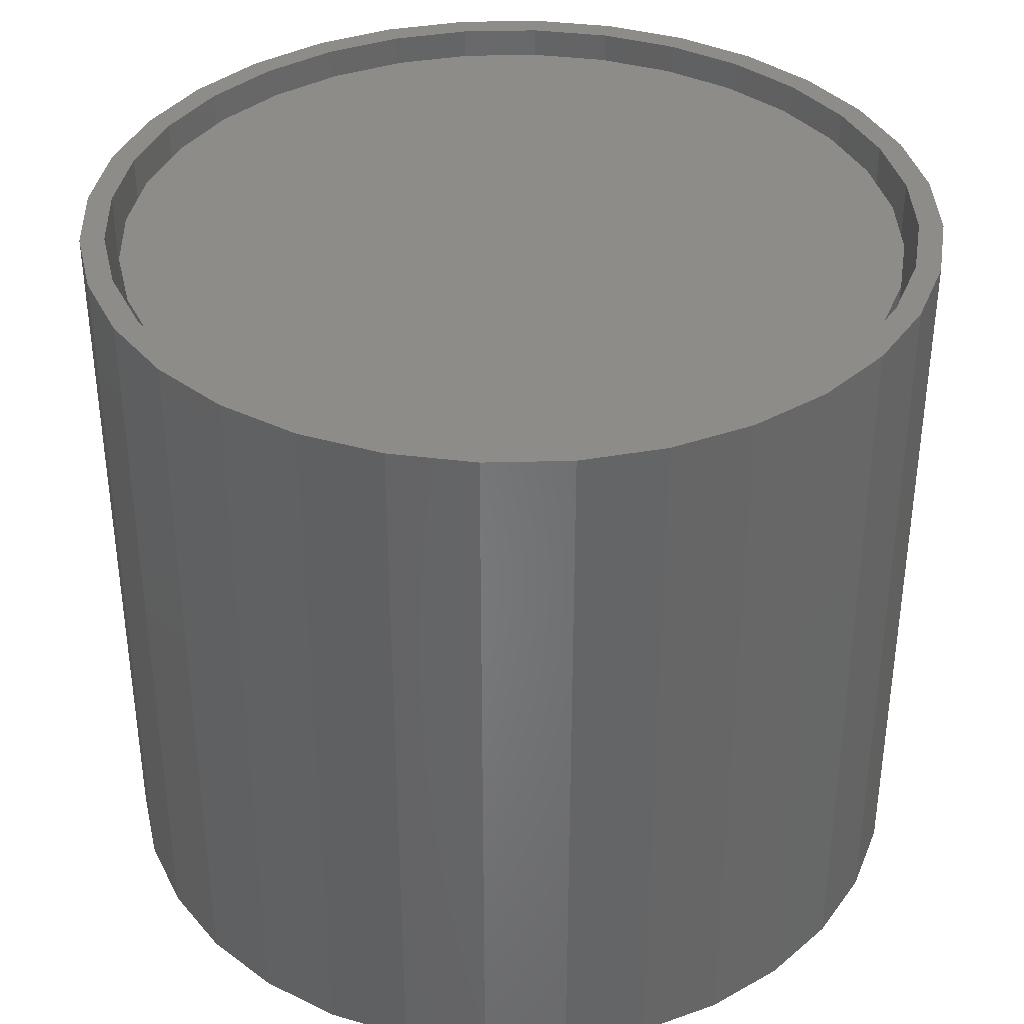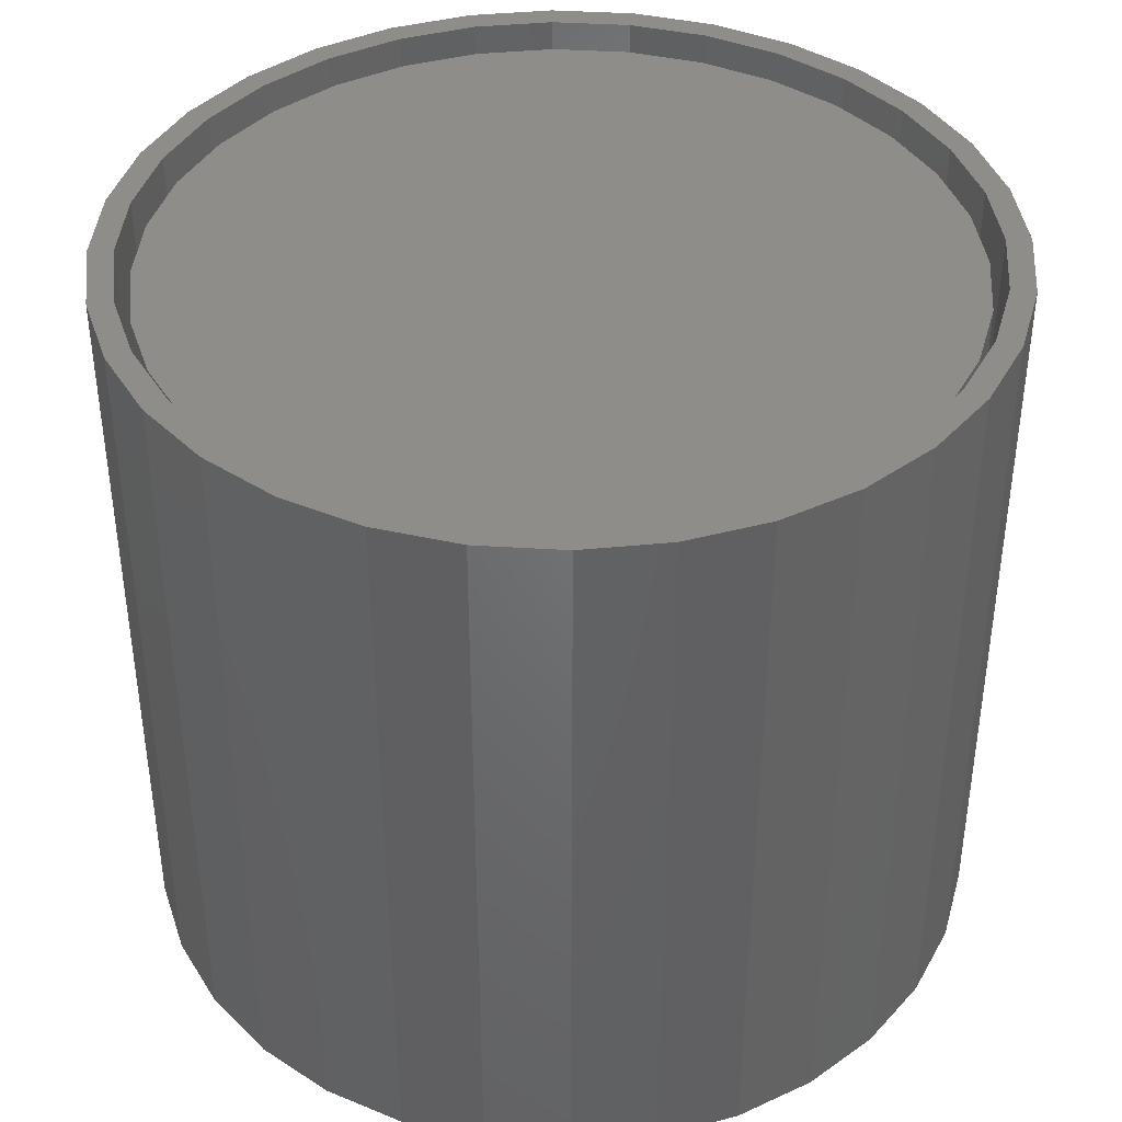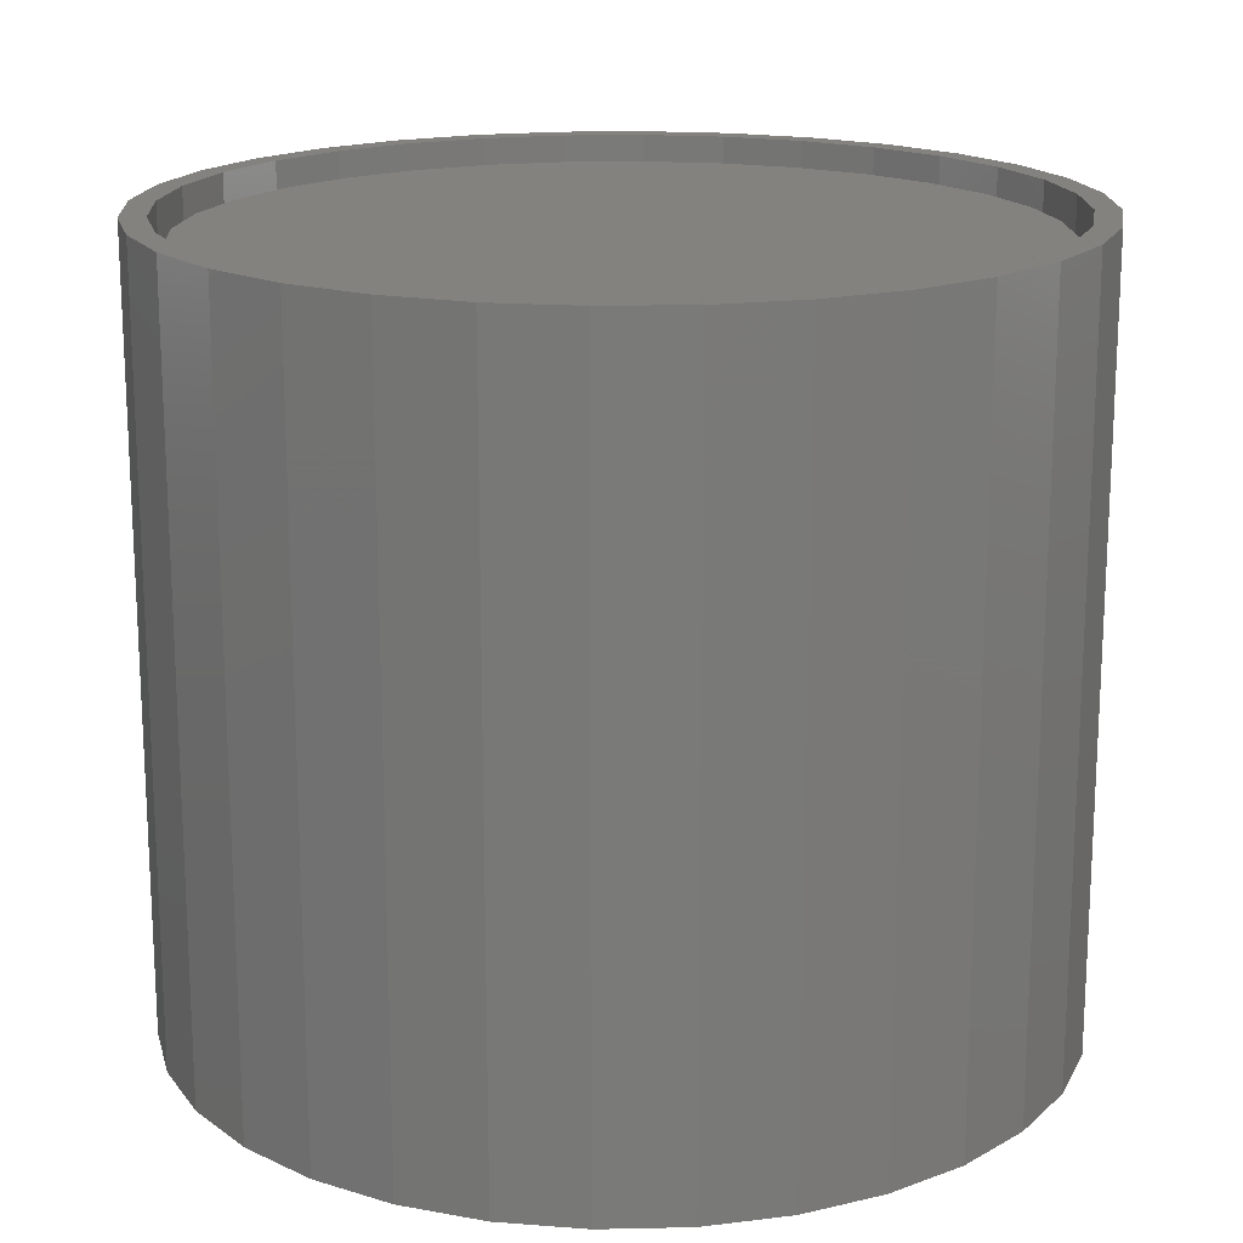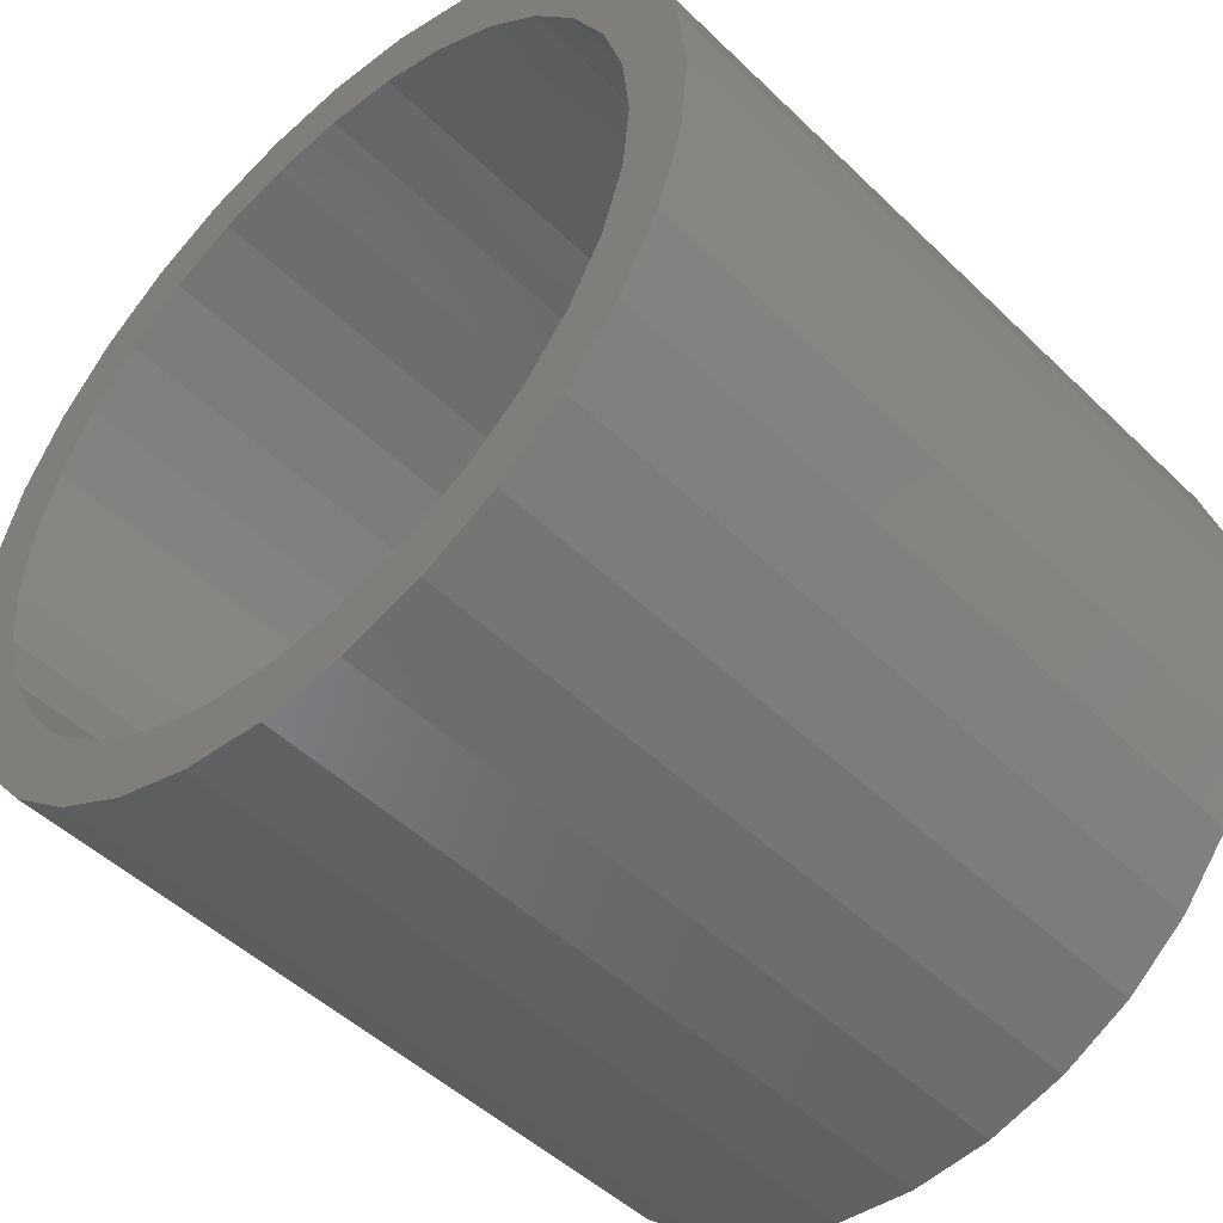
<metadata>
{"format":"stl","ext":"stl","renderer":"f3d","projection":"perspective","resolution":1024,"background":"white","views":[{"elev":37.0,"azim":-120.0,"up":"+Z"},{"elev":40.4,"azim":100.0,"up":"+Z"},{"elev":17.5,"azim":160.6,"up":"+Z"},{"elev":-48.2,"azim":-137.1,"up":"+Y"}]}
</metadata>
<code>
# stl→obj: 256 verts, 508 faces
v -0.046 0.2709 0.4766
v -0.09782 0.2552 0.4766
v 0.007895 0.2606 0.4766
v -0.04295 0.2556 0.4766
v -0.09184 0.2408 0.4766
v -0.1456 0.2297 0.4766
v 0.1136 -0.2552 0.4766
v 0.1614 -0.2297 0.4766
v 0.1076 -0.2408 0.4766
v 0.05874 -0.2556 0.4766
v 0.007895 -0.2606 0.4766
v 0.06179 -0.2709 0.4766
v -0.046 -0.2709 0.4766
v -0.04295 -0.2556 0.4766
v -0.09782 -0.2552 0.4766
v -0.09184 -0.2408 0.4766
v -0.1456 -0.2297 0.4766
v -0.1369 -0.2167 0.4766
v -0.1874 -0.1953 0.4766
v -0.1764 -0.1843 0.4766
v -0.2218 -0.1535 0.4766
v -0.2088 -0.1448 0.4766
v -0.2473 -0.1057 0.4766
v -0.2329 -0.09973 0.4766
v -0.263 -0.05389 0.4766
v -0.2477 -0.05084 0.4766
v -0.2683 3.383e-17 0.4766
v -0.2527 3.191e-17 0.4766
v -0.263 0.05389 0.4766
v -0.2477 0.05084 0.4766
v -0.2473 0.1057 0.4766
v -0.2329 0.09973 0.4766
v -0.2218 0.1535 0.4766
v -0.2088 0.1448 0.4766
v -0.1874 0.1953 0.4766
v -0.1764 0.1843 0.4766
v -0.1369 0.2167 0.4766
v 0.007895 -0.2762 0.4766
v 0.1527 0.2167 0.4766
v 0.1614 0.2297 0.4766
v 0.1076 0.2408 0.4766
v 0.1136 0.2552 0.4766
v 0.05874 0.2556 0.4766
v 0.06179 0.2709 0.4766
v 0.007895 0.2762 0.4766
v 0.2032 0.1953 0.4766
v 0.1922 0.1843 0.4766
v 0.2376 0.1535 0.4766
v 0.2246 0.1448 0.4766
v 0.2631 0.1057 0.4766
v 0.2487 0.09973 0.4766
v 0.2788 0.05389 0.4766
v 0.2635 0.05084 0.4766
v 0.2841 0 0.4766
v 0.2685 0 0.4766
v 0.2788 -0.05389 0.4766
v 0.2635 -0.05084 0.4766
v 0.2631 -0.1057 0.4766
v 0.2487 -0.09973 0.4766
v 0.2376 -0.1535 0.4766
v 0.2246 -0.1448 0.4766
v 0.2032 -0.1953 0.4766
v 0.1922 -0.1843 0.4766
v 0.1527 -0.2167 0.4766
v 0.007895 0.2606 0.007812
v -0.04295 0.2556 0.007812
v -0.09184 0.2408 0.007812
v -0.1369 0.2167 0.007812
v -0.1764 0.1843 0.007812
v -0.2088 0.1448 0.007812
v -0.2329 0.09973 0.007812
v -0.2477 0.05084 0.007812
v -0.2527 -8.382e-17 0.007812
v 0.05874 0.2556 0.007812
v 0.1076 0.2408 0.007812
v 0.1527 0.2167 0.007812
v 0.1922 0.1843 0.007812
v 0.2246 0.1448 0.007812
v 0.2487 0.09973 0.007812
v 0.2635 0.05084 0.007812
v 0.2685 -6.383e-17 0.007812
v 0.007895 -0.2606 0.007812
v 0.05874 -0.2556 0.007812
v 0.1076 -0.2408 0.007812
v 0.1527 -0.2167 0.007812
v 0.1922 -0.1843 0.007812
v 0.2246 -0.1448 0.007812
v 0.2487 -0.09973 0.007812
v 0.2635 -0.05084 0.007812
v -0.04295 -0.2556 0.007812
v -0.09184 -0.2408 0.007812
v -0.1369 -0.2167 0.007812
v -0.1764 -0.1843 0.007812
v -0.2088 -0.1448 0.007812
v -0.2329 -0.09973 0.007812
v -0.2477 -0.05084 0.007812
v 0.007895 0.2372 -0.007812
v -0.03838 0.2326 0.4453
v -0.03838 0.2326 -0.007812
v -0.08287 0.2191 0.4453
v -0.08287 0.2191 -0.007812
v -0.1239 0.1972 0.4453
v -0.1239 0.1972 -0.007812
v -0.1598 0.1677 0.4453
v -0.1598 0.1677 -0.007812
v -0.1893 0.1318 0.4453
v -0.1893 0.1318 -0.007812
v -0.2112 0.09076 0.4453
v -0.2112 0.09076 -0.007812
v -0.2247 0.04627 0.4453
v -0.2247 0.04627 -0.007812
v -0.2293 -1.816e-16 0.4453
v -0.2293 -1.816e-16 -0.007812
v 0.007895 0.2372 0.4453
v 0.05416 0.2326 -0.007812
v 0.05416 0.2326 0.4453
v 0.09866 0.2191 -0.007812
v 0.09866 0.2191 0.4453
v 0.1397 0.1972 -0.007812
v 0.1397 0.1972 0.4453
v 0.1756 0.1677 -0.007812
v 0.1756 0.1677 0.4453
v 0.2051 0.1318 -0.007812
v 0.2051 0.1318 0.4453
v 0.227 0.09076 -0.007812
v 0.227 0.09076 0.4453
v 0.2405 0.04627 -0.007812
v 0.2405 0.04627 0.4453
v 0.2451 -5.809e-17 -0.007812
v 0.2451 0 0.4453
v 0.05416 -0.2326 0.4453
v -0.03838 -0.2326 0.4453
v 0.09866 -0.2191 0.4453
v 0.007895 -0.2372 0.4453
v -0.08287 -0.2191 0.4453
v -0.1239 -0.1972 0.4453
v 0.1397 -0.1972 0.4453
v -0.1598 -0.1677 0.4453
v 0.1756 -0.1677 0.4453
v -0.1893 -0.1318 0.4453
v 0.2051 -0.1318 0.4453
v -0.2112 -0.09076 0.4453
v 0.227 -0.09076 0.4453
v -0.2247 -0.04627 0.4453
v 0.2405 -0.04627 0.4453
v 0.007895 -0.2372 -0.007812
v 0.05416 -0.2326 -0.007812
v 0.09866 -0.2191 -0.007812
v 0.1397 -0.1972 -0.007812
v 0.1756 -0.1677 -0.007812
v 0.2051 -0.1318 -0.007812
v 0.227 -0.09076 -0.007812
v 0.2405 -0.04627 -0.007812
v -0.03838 -0.2326 -0.007812
v -0.08287 -0.2191 -0.007812
v -0.1239 -0.1972 -0.007812
v -0.1598 -0.1677 -0.007812
v -0.1893 -0.1318 -0.007812
v -0.2112 -0.09076 -0.007812
v -0.2247 -0.04627 -0.007812
v -0.046 0.2709 -0.007812
v 0.007895 0.2762 -0.007812
v -0.09782 0.2552 -0.007812
v -0.1456 0.2297 -0.007812
v -0.2473 0.1057 -0.007812
v 0.06179 0.2709 -0.007812
v 0.06179 -0.2709 -0.007812
v 0.007895 -0.2762 -0.007812
v -0.1874 0.1953 -0.007812
v -0.2218 0.1535 -0.007812
v -0.2218 -0.1535 -0.007812
v -0.2473 -0.1057 -0.007812
v -0.263 -0.05389 -0.007812
v -0.2683 3.383e-17 -0.007812
v -0.263 0.05389 -0.007812
v -0.1874 -0.1953 -0.007812
v -0.1456 -0.2297 -0.007812
v -0.09782 -0.2552 -0.007812
v -0.046 -0.2709 -0.007812
v 0.2631 0.1057 -0.007812
v 0.2376 0.1535 -0.007812
v 0.2032 0.1953 -0.007812
v 0.1614 0.2297 -0.007812
v 0.1136 0.2552 -0.007812
v 0.2376 -0.1535 -0.007812
v 0.2631 -0.1057 -0.007812
v 0.2788 -0.05389 -0.007812
v 0.2841 -6.766e-17 -0.007812
v 0.2788 0.05389 -0.007812
v 0.1614 -0.2297 -0.007812
v 0.2032 -0.1953 -0.007812
v 0.1136 -0.2552 -0.007812
v -0.2449 -8.131e-17 0.007812
v -0.2449 3.096e-17 0.4609
v -0.24 0.04932 0.007812
v -0.24 0.04932 0.4609
v -0.2257 0.09674 0.007812
v -0.2257 0.09674 0.4609
v -0.2023 0.1404 0.007812
v -0.2023 0.1404 0.4609
v -0.1709 0.1788 0.007812
v -0.1709 0.1788 0.4609
v -0.1326 0.2102 0.007812
v -0.1326 0.2102 0.4609
v -0.08885 0.2336 0.007812
v -0.08885 0.2336 0.4609
v -0.04142 0.2479 0.007812
v -0.04142 0.2479 0.4609
v 0.007895 0.2528 0.007812
v 0.007895 0.2528 0.4609
v 0.05721 0.2479 0.007812
v 0.05721 0.2479 0.4609
v 0.1046 0.2336 0.007812
v 0.1046 0.2336 0.4609
v 0.1483 0.2102 0.007812
v 0.1483 0.2102 0.4609
v 0.1866 0.1788 0.007812
v 0.1866 0.1788 0.4609
v 0.2181 0.1404 0.007812
v 0.2181 0.1404 0.4609
v 0.2414 0.09674 0.007812
v 0.2414 0.09674 0.4609
v 0.2558 0.04932 0.007812
v 0.2558 0.04932 0.4609
v 0.2607 -2.864e-16 0.007812
v 0.2607 0 0.4609
v 0.1046 -0.2336 0.4609
v -0.04142 -0.2479 0.4609
v 0.05721 -0.2479 0.4609
v 0.007895 -0.2528 0.4609
v 0.2558 -0.04932 0.4609
v -0.24 -0.04932 0.4609
v 0.2414 -0.09674 0.4609
v -0.2257 -0.09674 0.4609
v 0.2181 -0.1404 0.4609
v -0.2023 -0.1404 0.4609
v 0.1866 -0.1788 0.4609
v -0.1709 -0.1788 0.4609
v 0.1483 -0.2102 0.4609
v -0.1326 -0.2102 0.4609
v -0.08885 -0.2336 0.4609
v 0.2558 -0.04932 0.007812
v 0.2414 -0.09674 0.007812
v 0.2181 -0.1404 0.007812
v 0.1866 -0.1788 0.007812
v 0.1483 -0.2102 0.007812
v 0.1046 -0.2336 0.007812
v 0.05721 -0.2479 0.007812
v 0.007895 -0.2528 0.007812
v -0.04142 -0.2479 0.007812
v -0.08885 -0.2336 0.007812
v -0.1326 -0.2102 0.007812
v -0.1709 -0.1788 0.007812
v -0.2023 -0.1404 0.007812
v -0.2257 -0.09674 0.007812
v -0.24 -0.04932 0.007812
f 1 2 3
f 3 2 4
f 5 4 2
f 2 6 5
f 7 8 9
f 7 9 10
f 7 10 11
f 7 11 12
f 13 14 15
f 15 14 16
f 15 16 17
f 17 16 18
f 17 18 19
f 19 18 20
f 19 20 21
f 21 20 22
f 21 22 23
f 23 22 24
f 23 24 25
f 25 24 26
f 25 26 27
f 27 26 28
f 27 28 29
f 29 28 30
f 29 30 31
f 31 30 32
f 31 32 33
f 33 32 34
f 33 34 35
f 35 34 36
f 35 36 6
f 6 36 37
f 6 37 5
f 14 13 11
f 11 13 38
f 11 38 12
f 39 40 41
f 41 40 42
f 41 42 43
f 43 42 44
f 43 44 3
f 3 44 45
f 3 45 1
f 40 39 46
f 46 39 47
f 46 47 48
f 48 47 49
f 48 49 50
f 50 49 51
f 50 51 52
f 52 51 53
f 52 53 54
f 54 53 55
f 54 55 56
f 56 55 57
f 56 57 58
f 58 57 59
f 58 59 60
f 60 59 61
f 60 61 62
f 62 61 63
f 62 63 8
f 8 63 64
f 8 64 9
f 65 4 66
f 66 4 5
f 66 5 67
f 67 5 37
f 67 37 68
f 68 37 36
f 68 36 69
f 69 36 34
f 69 34 70
f 70 34 32
f 70 32 71
f 71 32 30
f 71 30 72
f 72 30 28
f 72 28 73
f 4 65 3
f 3 65 74
f 3 74 43
f 43 74 75
f 43 75 41
f 41 75 76
f 41 76 39
f 39 76 77
f 39 77 47
f 47 77 78
f 47 78 49
f 49 78 79
f 49 79 51
f 51 79 80
f 51 80 53
f 53 80 81
f 53 81 55
f 82 10 83
f 83 10 9
f 83 9 84
f 84 9 64
f 84 64 85
f 85 64 63
f 85 63 86
f 86 63 61
f 86 61 87
f 87 61 59
f 87 59 88
f 88 59 57
f 88 57 89
f 89 57 55
f 89 55 81
f 10 82 11
f 11 82 90
f 11 90 14
f 14 90 91
f 14 91 16
f 16 91 92
f 16 92 18
f 18 92 93
f 18 93 20
f 20 93 94
f 20 94 22
f 22 94 95
f 22 95 24
f 24 95 96
f 24 96 26
f 26 96 73
f 26 73 28
f 97 98 99
f 99 98 100
f 99 100 101
f 101 100 102
f 101 102 103
f 103 102 104
f 103 104 105
f 105 104 106
f 105 106 107
f 107 106 108
f 107 108 109
f 109 108 110
f 109 110 111
f 111 110 112
f 111 112 113
f 98 97 114
f 114 97 115
f 114 115 116
f 116 115 117
f 116 117 118
f 118 117 119
f 118 119 120
f 120 119 121
f 120 121 122
f 122 121 123
f 122 123 124
f 124 123 125
f 124 125 126
f 126 125 127
f 126 127 128
f 128 127 129
f 128 129 130
f 114 116 98
f 100 98 116
f 118 100 116
f 131 132 133
f 134 132 131
f 132 135 133
f 133 135 136
f 133 136 137
f 137 136 138
f 137 138 139
f 139 138 140
f 139 140 141
f 141 140 142
f 141 142 143
f 143 142 144
f 143 144 145
f 145 144 112
f 145 112 130
f 130 112 110
f 130 110 128
f 128 110 108
f 128 108 126
f 126 108 106
f 126 106 124
f 124 106 104
f 124 104 122
f 122 104 102
f 122 102 120
f 120 102 100
f 120 100 118
f 146 131 147
f 147 131 133
f 147 133 148
f 148 133 137
f 148 137 149
f 149 137 139
f 149 139 150
f 150 139 141
f 150 141 151
f 151 141 143
f 151 143 152
f 152 143 145
f 152 145 153
f 153 145 130
f 153 130 129
f 131 146 134
f 134 146 154
f 134 154 132
f 132 154 155
f 132 155 135
f 135 155 156
f 135 156 136
f 136 156 157
f 136 157 138
f 138 157 158
f 138 158 140
f 140 158 159
f 140 159 142
f 142 159 160
f 142 160 144
f 144 160 113
f 144 113 112
f 161 162 97
f 163 161 97
f 163 97 99
f 99 164 163
f 109 165 107
f 97 162 166
f 167 168 146
f 99 101 164
f 164 101 103
f 164 103 169
f 169 103 105
f 169 105 170
f 170 105 107
f 170 107 165
f 157 171 158
f 158 171 172
f 158 172 159
f 159 172 173
f 159 173 160
f 160 173 174
f 160 174 113
f 113 174 175
f 113 175 111
f 111 175 165
f 111 165 109
f 156 171 157
f 171 156 176
f 176 156 155
f 176 155 177
f 177 155 154
f 177 154 178
f 168 179 146
f 146 179 178
f 146 178 154
f 125 123 180
f 180 123 121
f 180 121 181
f 181 121 119
f 181 119 182
f 182 119 117
f 182 117 183
f 183 117 115
f 183 115 184
f 184 115 97
f 184 97 166
f 150 151 185
f 185 151 152
f 185 152 186
f 186 152 153
f 186 153 187
f 187 153 129
f 187 129 188
f 188 129 127
f 188 127 189
f 189 127 125
f 189 125 180
f 147 148 190
f 190 148 149
f 190 149 191
f 191 149 150
f 191 150 185
f 190 192 147
f 147 192 167
f 147 167 146
f 174 27 175
f 175 27 29
f 175 29 165
f 165 29 31
f 165 31 170
f 170 31 33
f 170 33 169
f 169 33 35
f 169 35 164
f 164 35 6
f 164 6 163
f 163 6 2
f 163 2 161
f 161 2 1
f 161 1 162
f 162 1 45
f 162 45 166
f 166 45 44
f 166 44 184
f 184 44 42
f 184 42 183
f 183 42 40
f 183 40 182
f 182 40 46
f 182 46 181
f 181 46 48
f 181 48 180
f 180 48 50
f 180 50 189
f 189 50 52
f 189 52 188
f 188 52 54
f 188 54 187
f 187 54 56
f 187 56 186
f 186 56 58
f 186 58 185
f 185 58 60
f 185 60 191
f 191 60 62
f 191 62 190
f 190 62 8
f 190 8 192
f 192 8 7
f 192 7 167
f 167 7 12
f 167 12 168
f 168 12 38
f 168 38 179
f 179 38 13
f 179 13 178
f 178 13 15
f 178 15 177
f 177 15 17
f 177 17 176
f 176 17 19
f 176 19 171
f 171 19 21
f 171 21 172
f 172 21 23
f 172 23 173
f 173 23 25
f 173 25 174
f 174 25 27
f 193 194 195
f 195 194 196
f 195 196 197
f 197 196 198
f 197 198 199
f 199 198 200
f 199 200 201
f 201 200 202
f 201 202 203
f 203 202 204
f 203 204 205
f 205 204 206
f 205 206 207
f 207 206 208
f 207 208 209
f 209 208 210
f 209 210 211
f 211 210 212
f 211 212 213
f 213 212 214
f 213 214 215
f 215 214 216
f 215 216 217
f 217 216 218
f 217 218 219
f 219 218 220
f 219 220 221
f 221 220 222
f 221 222 223
f 223 222 224
f 223 224 225
f 225 224 226
f 208 212 210
f 212 208 206
f 212 206 214
f 227 228 229
f 229 228 230
f 214 206 216
f 216 206 204
f 216 204 218
f 218 204 202
f 218 202 220
f 220 202 200
f 220 200 222
f 222 200 198
f 222 198 224
f 224 198 196
f 224 196 226
f 226 196 194
f 226 194 231
f 231 194 232
f 231 232 233
f 233 232 234
f 233 234 235
f 235 234 236
f 235 236 237
f 237 236 238
f 237 238 239
f 239 238 240
f 239 240 227
f 227 240 241
f 227 241 228
f 225 226 242
f 242 226 231
f 242 231 243
f 243 231 233
f 243 233 244
f 244 233 235
f 244 235 245
f 245 235 237
f 245 237 246
f 246 237 239
f 246 239 247
f 247 239 227
f 247 227 248
f 248 227 229
f 248 229 249
f 249 229 230
f 249 230 250
f 250 230 228
f 250 228 251
f 251 228 241
f 251 241 252
f 252 241 240
f 252 240 253
f 253 240 238
f 253 238 254
f 254 238 236
f 254 236 255
f 255 236 234
f 255 234 256
f 256 234 232
f 256 232 193
f 193 232 194
f 66 209 65
f 207 209 66
f 66 67 207
f 205 207 67
f 67 68 205
f 205 68 203
f 203 68 69
f 203 69 201
f 201 69 70
f 201 70 199
f 199 70 71
f 199 71 197
f 197 71 72
f 197 72 195
f 255 256 96
f 96 95 255
f 254 255 95
f 95 94 254
f 253 254 94
f 94 93 253
f 252 253 93
f 93 92 252
f 251 252 92
f 92 91 251
f 251 91 250
f 250 91 90
f 90 249 250
f 249 90 82
f 209 74 65
f 74 209 211
f 74 211 75
f 75 211 213
f 75 213 76
f 213 215 76
f 77 76 215
f 215 217 77
f 78 77 217
f 217 219 78
f 79 78 219
f 219 221 79
f 80 79 221
f 221 223 80
f 225 80 223
f 89 242 243
f 89 243 88
f 88 243 244
f 88 244 87
f 87 244 245
f 87 245 86
f 86 245 246
f 86 246 85
f 85 246 247
f 85 247 84
f 247 248 84
f 83 84 248
f 83 248 249
f 83 249 82
f 73 96 256
f 73 256 193
f 73 193 195
f 73 195 72
f 81 80 225
f 81 225 242
f 81 242 89

</code>
